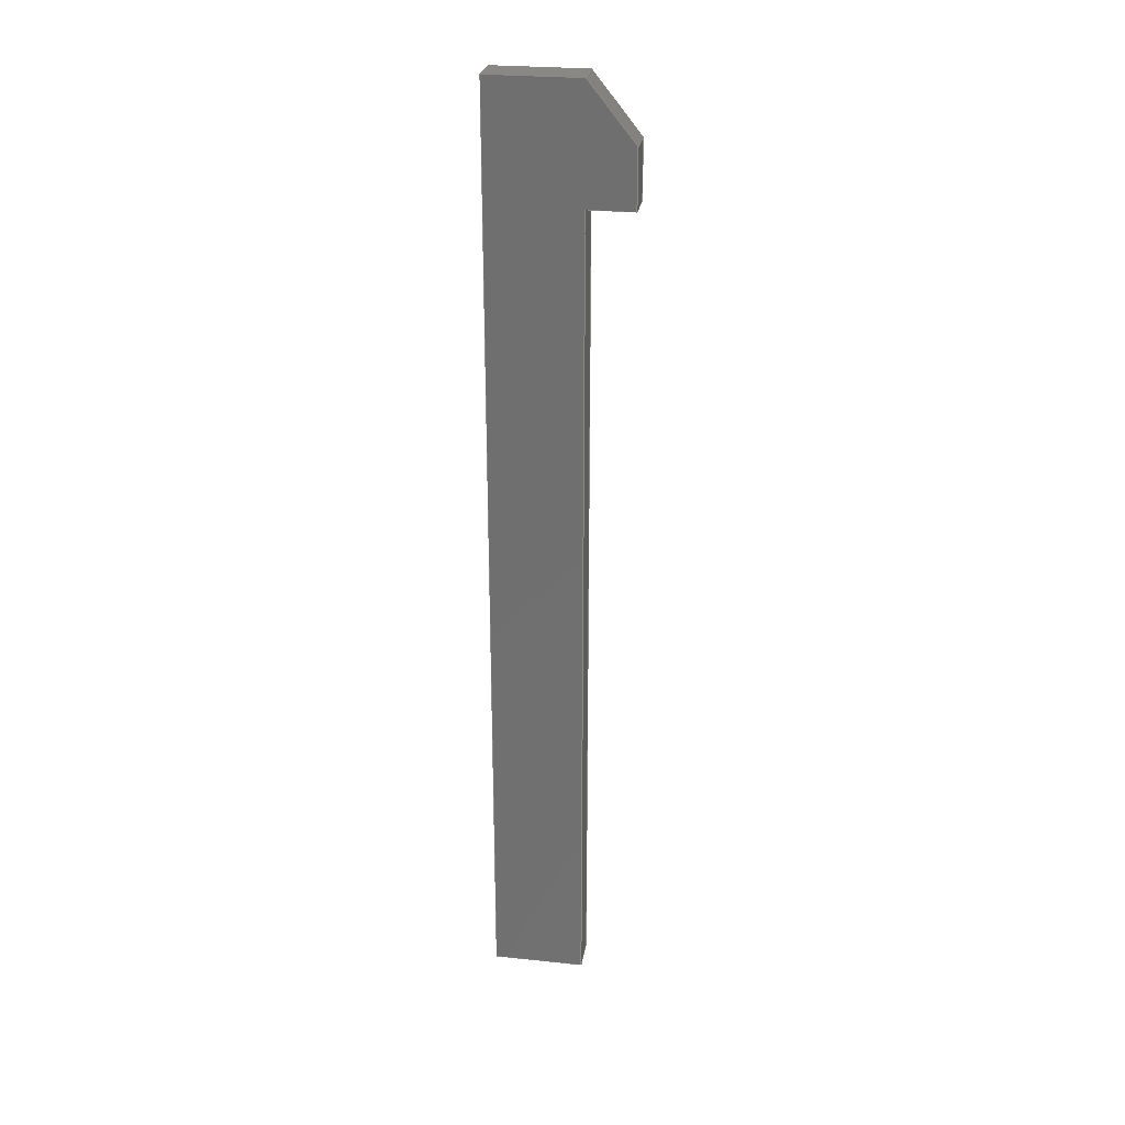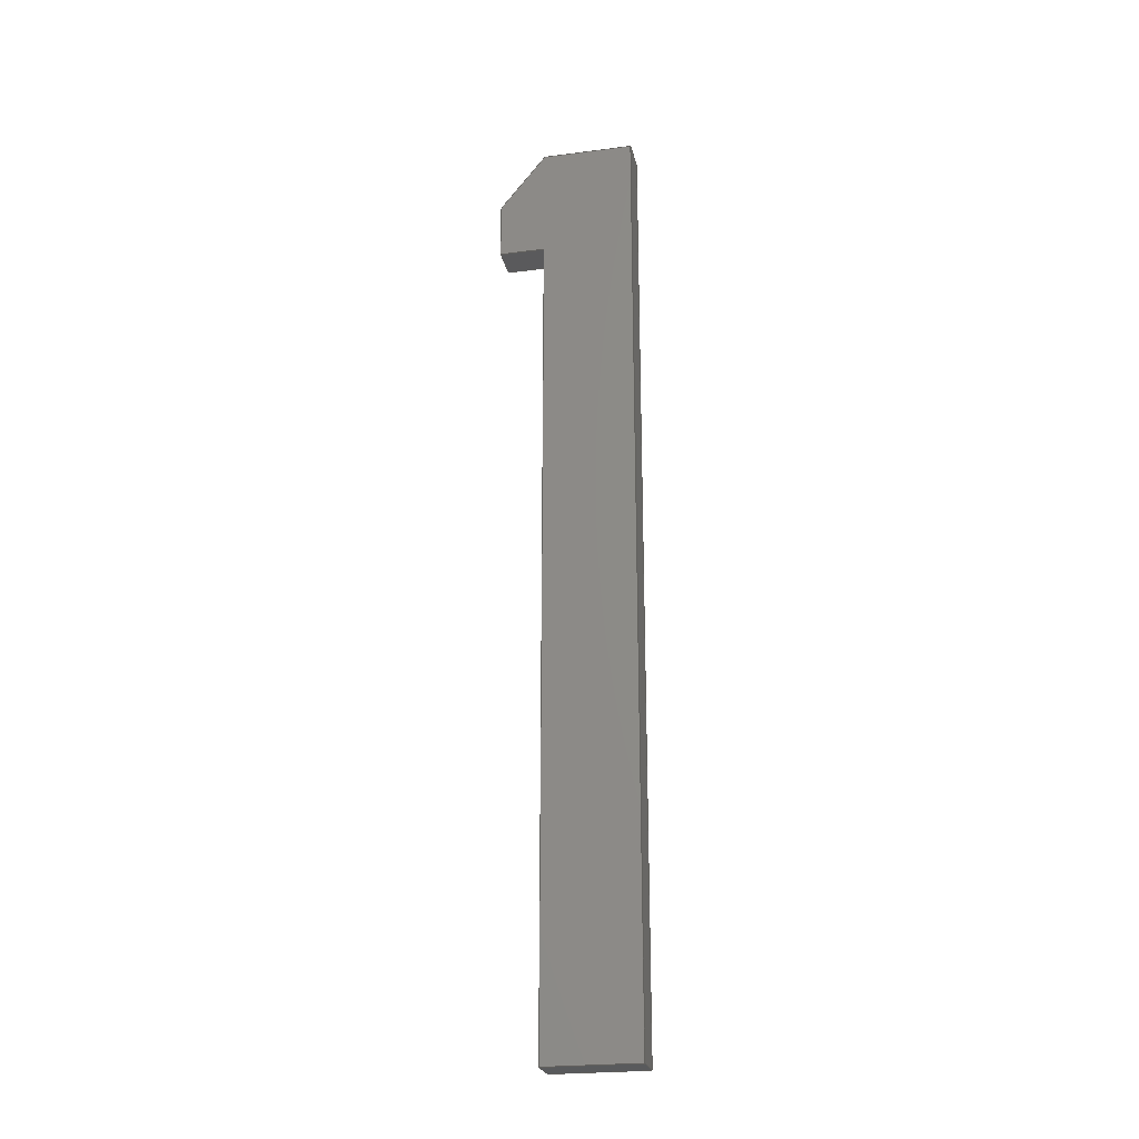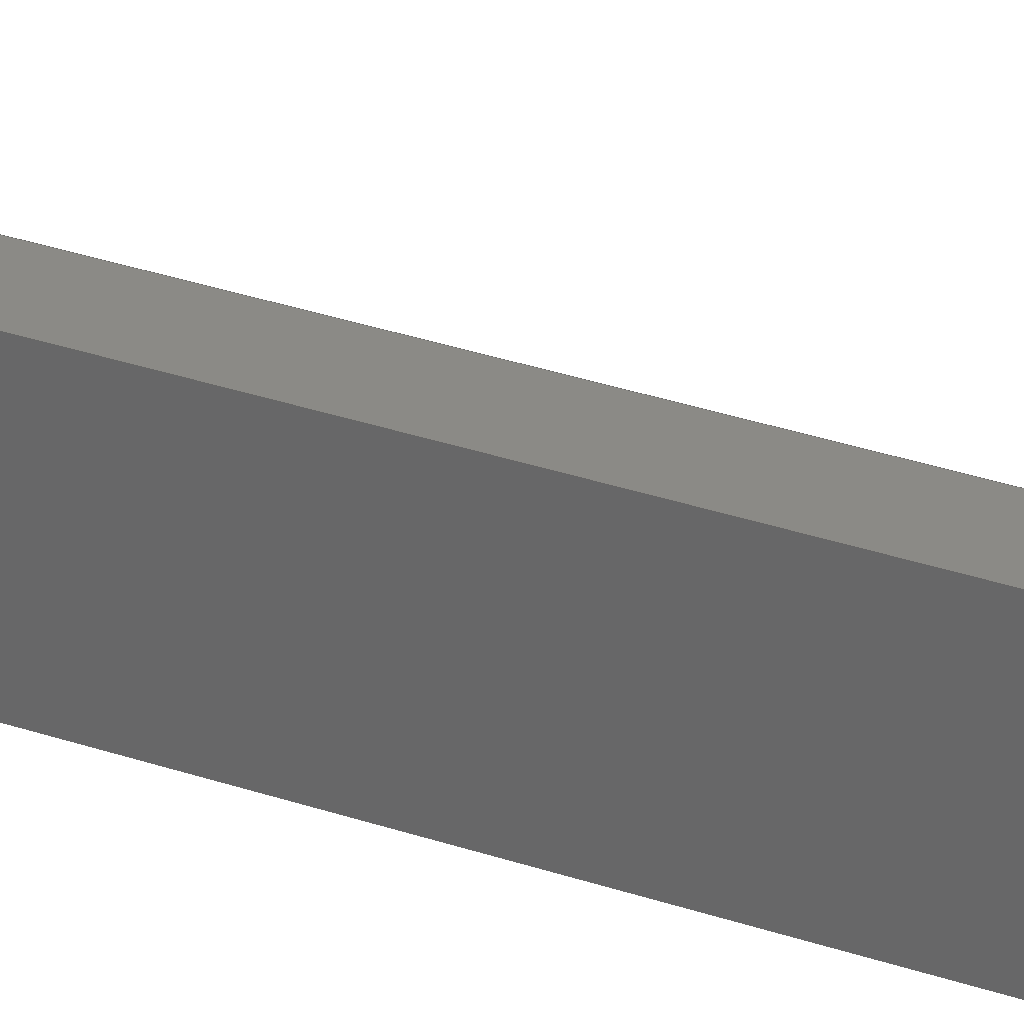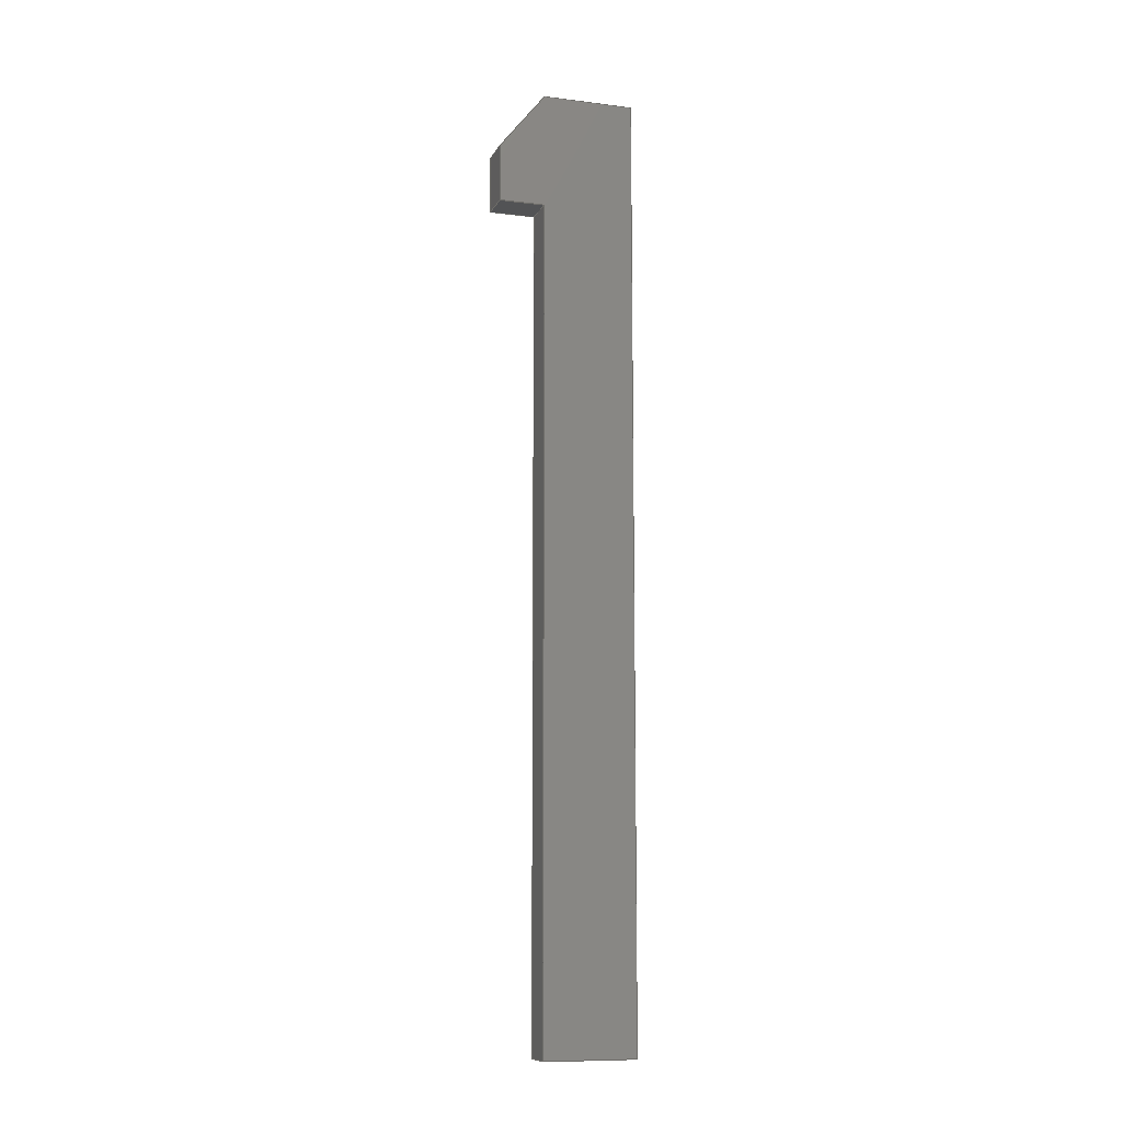
<metadata>
{"format":"step","ext":"stp","renderer":"f3d","projection":"perspective","resolution":1024,"background":"white","views":[{"elev":26.4,"azim":99.3,"up":"+Z"},{"elev":-24.2,"azim":-78.0,"up":"+Z"},{"elev":30.6,"azim":-63.4,"up":"+Y"},{"elev":-10.4,"azim":-107.5,"up":"+Z"}]}
</metadata>
<code>
ISO-10303-21;
DATA;
#1=MECHANICAL_DESIGN_GEOMETRIC_PRESENTATION_REPRESENTATION('',(#4),#273);
#2=SHAPE_REPRESENTATION_RELATIONSHIP('SRR','None',#283,#3);
#3=ADVANCED_BREP_SHAPE_REPRESENTATION('',(#5),#272);
#4=STYLED_ITEM('',(#292),#5);
#5=MANIFOLD_SOLID_BREP('Body1',#161);
#6=FACE_OUTER_BOUND('',#15,.T.);
#7=FACE_OUTER_BOUND('',#16,.T.);
#8=FACE_OUTER_BOUND('',#17,.T.);
#9=FACE_OUTER_BOUND('',#18,.T.);
#10=FACE_OUTER_BOUND('',#19,.T.);
#11=FACE_OUTER_BOUND('',#20,.T.);
#12=FACE_OUTER_BOUND('',#21,.T.);
#13=FACE_OUTER_BOUND('',#22,.T.);
#14=FACE_OUTER_BOUND('',#23,.T.);
#15=EDGE_LOOP('',(#101,#102,#103,#104));
#16=EDGE_LOOP('',(#105,#106,#107,#108));
#17=EDGE_LOOP('',(#109,#110,#111,#112));
#18=EDGE_LOOP('',(#113,#114,#115,#116));
#19=EDGE_LOOP('',(#117,#118,#119,#120));
#20=EDGE_LOOP('',(#121,#122,#123,#124));
#21=EDGE_LOOP('',(#125,#126,#127,#128));
#22=EDGE_LOOP('',(#129,#130,#131,#132,#133,#134,#135));
#23=EDGE_LOOP('',(#136,#137,#138,#139,#140,#141,#142));
#24=LINE('',#229,#45);
#25=LINE('',#231,#46);
#26=LINE('',#233,#47);
#27=LINE('',#234,#48);
#28=LINE('',#237,#49);
#29=LINE('',#239,#50);
#30=LINE('',#240,#51);
#31=LINE('',#243,#52);
#32=LINE('',#245,#53);
#33=LINE('',#246,#54);
#34=LINE('',#249,#55);
#35=LINE('',#251,#56);
#36=LINE('',#252,#57);
#37=LINE('',#255,#58);
#38=LINE('',#257,#59);
#39=LINE('',#258,#60);
#40=LINE('',#261,#61);
#41=LINE('',#263,#62);
#42=LINE('',#264,#63);
#43=LINE('',#266,#64);
#44=LINE('',#267,#65);
#45=VECTOR('',#188,0.3937);
#46=VECTOR('',#189,0.3937);
#47=VECTOR('',#190,0.3937);
#48=VECTOR('',#191,0.3937);
#49=VECTOR('',#194,0.3937);
#50=VECTOR('',#195,0.3937);
#51=VECTOR('',#196,0.3937);
#52=VECTOR('',#199,0.3937);
#53=VECTOR('',#200,0.3937);
#54=VECTOR('',#201,0.3937);
#55=VECTOR('',#204,0.3937);
#56=VECTOR('',#205,0.3937);
#57=VECTOR('',#206,0.3937);
#58=VECTOR('',#209,0.3937);
#59=VECTOR('',#210,0.3937);
#60=VECTOR('',#211,0.3937);
#61=VECTOR('',#214,0.3937);
#62=VECTOR('',#215,0.3937);
#63=VECTOR('',#216,0.3937);
#64=VECTOR('',#219,0.3937);
#65=VECTOR('',#220,0.3937);
#66=VERTEX_POINT('',#227);
#67=VERTEX_POINT('',#228);
#68=VERTEX_POINT('',#230);
#69=VERTEX_POINT('',#232);
#70=VERTEX_POINT('',#236);
#71=VERTEX_POINT('',#238);
#72=VERTEX_POINT('',#242);
#73=VERTEX_POINT('',#244);
#74=VERTEX_POINT('',#248);
#75=VERTEX_POINT('',#250);
#76=VERTEX_POINT('',#254);
#77=VERTEX_POINT('',#256);
#78=VERTEX_POINT('',#260);
#79=VERTEX_POINT('',#262);
#80=EDGE_CURVE('',#66,#67,#24,.T.);
#81=EDGE_CURVE('',#66,#68,#25,.T.);
#82=EDGE_CURVE('',#69,#68,#26,.T.);
#83=EDGE_CURVE('',#67,#69,#27,.T.);
#84=EDGE_CURVE('',#67,#70,#28,.T.);
#85=EDGE_CURVE('',#71,#69,#29,.T.);
#86=EDGE_CURVE('',#70,#71,#30,.T.);
#87=EDGE_CURVE('',#70,#72,#31,.T.);
#88=EDGE_CURVE('',#73,#71,#32,.T.);
#89=EDGE_CURVE('',#72,#73,#33,.T.);
#90=EDGE_CURVE('',#72,#74,#34,.T.);
#91=EDGE_CURVE('',#75,#73,#35,.T.);
#92=EDGE_CURVE('',#74,#75,#36,.T.);
#93=EDGE_CURVE('',#76,#74,#37,.T.);
#94=EDGE_CURVE('',#77,#75,#38,.T.);
#95=EDGE_CURVE('',#76,#77,#39,.T.);
#96=EDGE_CURVE('',#78,#76,#40,.T.);
#97=EDGE_CURVE('',#79,#77,#41,.T.);
#98=EDGE_CURVE('',#78,#79,#42,.T.);
#99=EDGE_CURVE('',#66,#78,#43,.T.);
#100=EDGE_CURVE('',#68,#79,#44,.T.);
#101=ORIENTED_EDGE('',*,*,#80,.F.);
#102=ORIENTED_EDGE('',*,*,#81,.T.);
#103=ORIENTED_EDGE('',*,*,#82,.F.);
#104=ORIENTED_EDGE('',*,*,#83,.F.);
#105=ORIENTED_EDGE('',*,*,#84,.F.);
#106=ORIENTED_EDGE('',*,*,#83,.T.);
#107=ORIENTED_EDGE('',*,*,#85,.F.);
#108=ORIENTED_EDGE('',*,*,#86,.F.);
#109=ORIENTED_EDGE('',*,*,#87,.F.);
#110=ORIENTED_EDGE('',*,*,#86,.T.);
#111=ORIENTED_EDGE('',*,*,#88,.F.);
#112=ORIENTED_EDGE('',*,*,#89,.F.);
#113=ORIENTED_EDGE('',*,*,#90,.F.);
#114=ORIENTED_EDGE('',*,*,#89,.T.);
#115=ORIENTED_EDGE('',*,*,#91,.F.);
#116=ORIENTED_EDGE('',*,*,#92,.F.);
#117=ORIENTED_EDGE('',*,*,#93,.T.);
#118=ORIENTED_EDGE('',*,*,#92,.T.);
#119=ORIENTED_EDGE('',*,*,#94,.F.);
#120=ORIENTED_EDGE('',*,*,#95,.F.);
#121=ORIENTED_EDGE('',*,*,#96,.T.);
#122=ORIENTED_EDGE('',*,*,#95,.T.);
#123=ORIENTED_EDGE('',*,*,#97,.F.);
#124=ORIENTED_EDGE('',*,*,#98,.F.);
#125=ORIENTED_EDGE('',*,*,#99,.T.);
#126=ORIENTED_EDGE('',*,*,#98,.T.);
#127=ORIENTED_EDGE('',*,*,#100,.F.);
#128=ORIENTED_EDGE('',*,*,#81,.F.);
#129=ORIENTED_EDGE('',*,*,#100,.T.);
#130=ORIENTED_EDGE('',*,*,#97,.T.);
#131=ORIENTED_EDGE('',*,*,#94,.T.);
#132=ORIENTED_EDGE('',*,*,#91,.T.);
#133=ORIENTED_EDGE('',*,*,#88,.T.);
#134=ORIENTED_EDGE('',*,*,#85,.T.);
#135=ORIENTED_EDGE('',*,*,#82,.T.);
#136=ORIENTED_EDGE('',*,*,#99,.F.);
#137=ORIENTED_EDGE('',*,*,#80,.T.);
#138=ORIENTED_EDGE('',*,*,#84,.T.);
#139=ORIENTED_EDGE('',*,*,#87,.T.);
#140=ORIENTED_EDGE('',*,*,#90,.T.);
#141=ORIENTED_EDGE('',*,*,#93,.F.);
#142=ORIENTED_EDGE('',*,*,#96,.F.);
#143=PLANE('',#175);
#144=PLANE('',#176);
#145=PLANE('',#177);
#146=PLANE('',#178);
#147=PLANE('',#179);
#148=PLANE('',#180);
#149=PLANE('',#181);
#150=PLANE('',#182);
#151=PLANE('',#183);
#152=ADVANCED_FACE('',(#6),#143,.T.);
#153=ADVANCED_FACE('',(#7),#144,.T.);
#154=ADVANCED_FACE('',(#8),#145,.T.);
#155=ADVANCED_FACE('',(#9),#146,.T.);
#156=ADVANCED_FACE('',(#10),#147,.T.);
#157=ADVANCED_FACE('',(#11),#148,.T.);
#158=ADVANCED_FACE('',(#12),#149,.T.);
#159=ADVANCED_FACE('',(#13),#150,.T.);
#160=ADVANCED_FACE('',(#14),#151,.F.);
#161=CLOSED_SHELL('',(#152,#153,#154,#155,#156,#157,#158,#159,#160));
#162=DERIVED_UNIT_ELEMENT(#164,1);
#163=DERIVED_UNIT_ELEMENT(#277,3);
#164=(
MASS_UNIT()
NAMED_UNIT(*)
SI_UNIT(.KILO.,.GRAM.)
);
#165=DERIVED_UNIT((#162,#163));
#166=MEASURE_REPRESENTATION_ITEM('density measure',
POSITIVE_RATIO_MEASURE(7850),#165);
#167=PROPERTY_DEFINITION_REPRESENTATION(#172,#169);
#168=PROPERTY_DEFINITION_REPRESENTATION(#173,#170);
#169=REPRESENTATION('material name',(#171),#272);
#170=REPRESENTATION('density',(#166),#272);
#171=DESCRIPTIVE_REPRESENTATION_ITEM('Steel','Steel');
#172=PROPERTY_DEFINITION('material property','material name',#285);
#173=PROPERTY_DEFINITION('material property','density of part',#285);
#174=AXIS2_PLACEMENT_3D('placement',#225,#184,#185);
#175=AXIS2_PLACEMENT_3D('',#226,#186,#187);
#176=AXIS2_PLACEMENT_3D('',#235,#192,#193);
#177=AXIS2_PLACEMENT_3D('',#241,#197,#198);
#178=AXIS2_PLACEMENT_3D('',#247,#202,#203);
#179=AXIS2_PLACEMENT_3D('',#253,#207,#208);
#180=AXIS2_PLACEMENT_3D('',#259,#212,#213);
#181=AXIS2_PLACEMENT_3D('',#265,#217,#218);
#182=AXIS2_PLACEMENT_3D('',#268,#221,#222);
#183=AXIS2_PLACEMENT_3D('',#269,#223,#224);
#184=DIRECTION('axis',(0,0,1));
#185=DIRECTION('refdir',(1,0,0));
#186=DIRECTION('center_axis',(0,0,1));
#187=DIRECTION('ref_axis',(0,-1,0));
#188=DIRECTION('',(0,1,0));
#189=DIRECTION('',(1,0,0));
#190=DIRECTION('',(0,-1,0));
#191=DIRECTION('',(1,0,0));
#192=DIRECTION('center_axis',(0,0.7809,0.6247));
#193=DIRECTION('ref_axis',(0,-0.6247,0.7809));
#194=DIRECTION('',(0,0.6247,-0.7809));
#195=DIRECTION('',(0,-0.6247,0.7809));
#196=DIRECTION('',(1,0,0));
#197=DIRECTION('center_axis',(0,1,-2.797e-16));
#198=DIRECTION('ref_axis',(0,2.797e-16,1));
#199=DIRECTION('',(0,-2.797e-16,-1));
#200=DIRECTION('',(0,2.797e-16,1));
#201=DIRECTION('',(1,0,0));
#202=DIRECTION('center_axis',(0,0,-1));
#203=DIRECTION('ref_axis',(0,1,0));
#204=DIRECTION('',(0,-1,0));
#205=DIRECTION('',(0,1,0));
#206=DIRECTION('',(1,0,0));
#207=DIRECTION('center_axis',(0,1,0));
#208=DIRECTION('ref_axis',(0,0,1));
#209=DIRECTION('',(0,0,1));
#210=DIRECTION('',(0,0,1));
#211=DIRECTION('',(1,0,0));
#212=DIRECTION('center_axis',(0,0,-1));
#213=DIRECTION('ref_axis',(0,1,0));
#214=DIRECTION('',(0,1,0));
#215=DIRECTION('',(0,1,0));
#216=DIRECTION('',(1,0,0));
#217=DIRECTION('center_axis',(0,-1,0));
#218=DIRECTION('ref_axis',(0,0,-1));
#219=DIRECTION('',(0,0,-1));
#220=DIRECTION('',(0,0,-1));
#221=DIRECTION('center_axis',(1,0,0));
#222=DIRECTION('ref_axis',(0,0,-1));
#223=DIRECTION('center_axis',(1,0,0));
#224=DIRECTION('ref_axis',(0,0,-1));
#225=CARTESIAN_POINT('',(0,0,0));
#226=CARTESIAN_POINT('Origin',(0,0.25,2.875));
#227=CARTESIAN_POINT('',(0,-0.25,2.875));
#228=CARTESIAN_POINT('',(0,0.25,2.875));
#229=CARTESIAN_POINT('',(0,-0.25,2.875));
#230=CARTESIAN_POINT('',(0.1875,-0.25,2.875));
#231=CARTESIAN_POINT('',(0,-0.25,2.875));
#232=CARTESIAN_POINT('',(0.1875,0.25,2.875));
#233=CARTESIAN_POINT('',(0.1875,-0.25,2.875));
#234=CARTESIAN_POINT('',(0,0.25,2.875));
#235=CARTESIAN_POINT('Origin',(0,0.5,2.562));
#236=CARTESIAN_POINT('',(0,0.5,2.562));
#237=CARTESIAN_POINT('',(0,0.25,2.875));
#238=CARTESIAN_POINT('',(0.1875,0.5,2.562));
#239=CARTESIAN_POINT('',(0.1875,0.25,2.875));
#240=CARTESIAN_POINT('',(0,0.5,2.562));
#241=CARTESIAN_POINT('Origin',(0,0.5,2.25));
#242=CARTESIAN_POINT('',(0,0.5,2.25));
#243=CARTESIAN_POINT('',(0,0.5,2.875));
#244=CARTESIAN_POINT('',(0.1875,0.5,2.25));
#245=CARTESIAN_POINT('',(0.1875,0.5,2.875));
#246=CARTESIAN_POINT('',(0,0.5,2.25));
#247=CARTESIAN_POINT('Origin',(0,0.25,2.25));
#248=CARTESIAN_POINT('',(0,0.25,2.25));
#249=CARTESIAN_POINT('',(0,0.5,2.25));
#250=CARTESIAN_POINT('',(0.1875,0.25,2.25));
#251=CARTESIAN_POINT('',(0.1875,0.5,2.25));
#252=CARTESIAN_POINT('',(0,0.25,2.25));
#253=CARTESIAN_POINT('Origin',(0,0.25,-2.25));
#254=CARTESIAN_POINT('',(0,0.25,-2.25));
#255=CARTESIAN_POINT('',(0,0.25,-2.25));
#256=CARTESIAN_POINT('',(0.1875,0.25,-2.25));
#257=CARTESIAN_POINT('',(0.1875,0.25,-2.25));
#258=CARTESIAN_POINT('',(0,0.25,-2.25));
#259=CARTESIAN_POINT('Origin',(0,-0.25,-2.25));
#260=CARTESIAN_POINT('',(0,-0.25,-2.25));
#261=CARTESIAN_POINT('',(0,-0.25,-2.25));
#262=CARTESIAN_POINT('',(0.1875,-0.25,-2.25));
#263=CARTESIAN_POINT('',(0.1875,-0.25,-2.25));
#264=CARTESIAN_POINT('',(0,-0.25,-2.25));
#265=CARTESIAN_POINT('Origin',(0,-0.25,2.875));
#266=CARTESIAN_POINT('',(0,-0.25,2.25));
#267=CARTESIAN_POINT('',(0.1875,-0.25,2.25));
#268=CARTESIAN_POINT('Origin',(0.1875,0.125,0.3125));
#269=CARTESIAN_POINT('Origin',(0,0.125,0.3125));
#270=UNCERTAINTY_MEASURE_WITH_UNIT(LENGTH_MEASURE(0.0003937),
#275,'DISTANCE_ACCURACY_VALUE',
'Maximum model space distance between geometric entities at asserted c
onnectivities');
#271=UNCERTAINTY_MEASURE_WITH_UNIT(LENGTH_MEASURE(0.0003937),
#275,'DISTANCE_ACCURACY_VALUE',
'Maximum model space distance between geometric entities at asserted c
onnectivities');
#272=(
GEOMETRIC_REPRESENTATION_CONTEXT(3)
GLOBAL_UNCERTAINTY_ASSIGNED_CONTEXT((#270))
GLOBAL_UNIT_ASSIGNED_CONTEXT((#275,#280,#279))
REPRESENTATION_CONTEXT('','3D')
);
#273=(
GEOMETRIC_REPRESENTATION_CONTEXT(3)
GLOBAL_UNCERTAINTY_ASSIGNED_CONTEXT((#271))
GLOBAL_UNIT_ASSIGNED_CONTEXT((#275,#280,#279))
REPRESENTATION_CONTEXT('','3D')
);
#274=DIMENSIONAL_EXPONENTS(1,0,0,0,0,0,0);
#275=(
CONVERSION_BASED_UNIT('inch',#278)
LENGTH_UNIT()
NAMED_UNIT(#274)
);
#276=(
LENGTH_UNIT()
NAMED_UNIT(*)
SI_UNIT(.MILLI.,.METRE.)
);
#277=(
LENGTH_UNIT()
NAMED_UNIT(*)
SI_UNIT($,.METRE.)
);
#278=LENGTH_MEASURE_WITH_UNIT(LENGTH_MEASURE(25.4),#276);
#279=(
NAMED_UNIT(*)
SI_UNIT($,.STERADIAN.)
SOLID_ANGLE_UNIT()
);
#280=(
NAMED_UNIT(*)
PLANE_ANGLE_UNIT()
SI_UNIT($,.RADIAN.)
);
#281=SHAPE_DEFINITION_REPRESENTATION(#282,#283);
#282=PRODUCT_DEFINITION_SHAPE('',$,#285);
#283=SHAPE_REPRESENTATION('',(#174),#272);
#284=PRODUCT_DEFINITION_CONTEXT('part definition',#289,'design');
#285=PRODUCT_DEFINITION('(Unsaved)','(Unsaved)',#286,#284);
#286=PRODUCT_DEFINITION_FORMATION('',$,#291);
#287=PRODUCT_RELATED_PRODUCT_CATEGORY('(Unsaved)','(Unsaved)',(#291));
#288=APPLICATION_PROTOCOL_DEFINITION('international standard',
'automotive_design',2009,#289);
#289=APPLICATION_CONTEXT(
'Core Data for Automotive Mechanical Design Process');
#290=PRODUCT_CONTEXT('part definition',#289,'mechanical');
#291=PRODUCT('(Unsaved)','(Unsaved)',$,(#290));
#292=PRESENTATION_STYLE_ASSIGNMENT((#293));
#293=SURFACE_STYLE_USAGE(.BOTH.,#294);
#294=SURFACE_SIDE_STYLE('',(#295));
#295=SURFACE_STYLE_FILL_AREA(#296);
#296=FILL_AREA_STYLE('Steel - Satin',(#297));
#297=FILL_AREA_STYLE_COLOUR('Steel - Satin',#298);
#298=COLOUR_RGB('Steel - Satin',0.6275,0.6275,0.6275);
ENDSEC;
END-ISO-10303-21;

</code>
